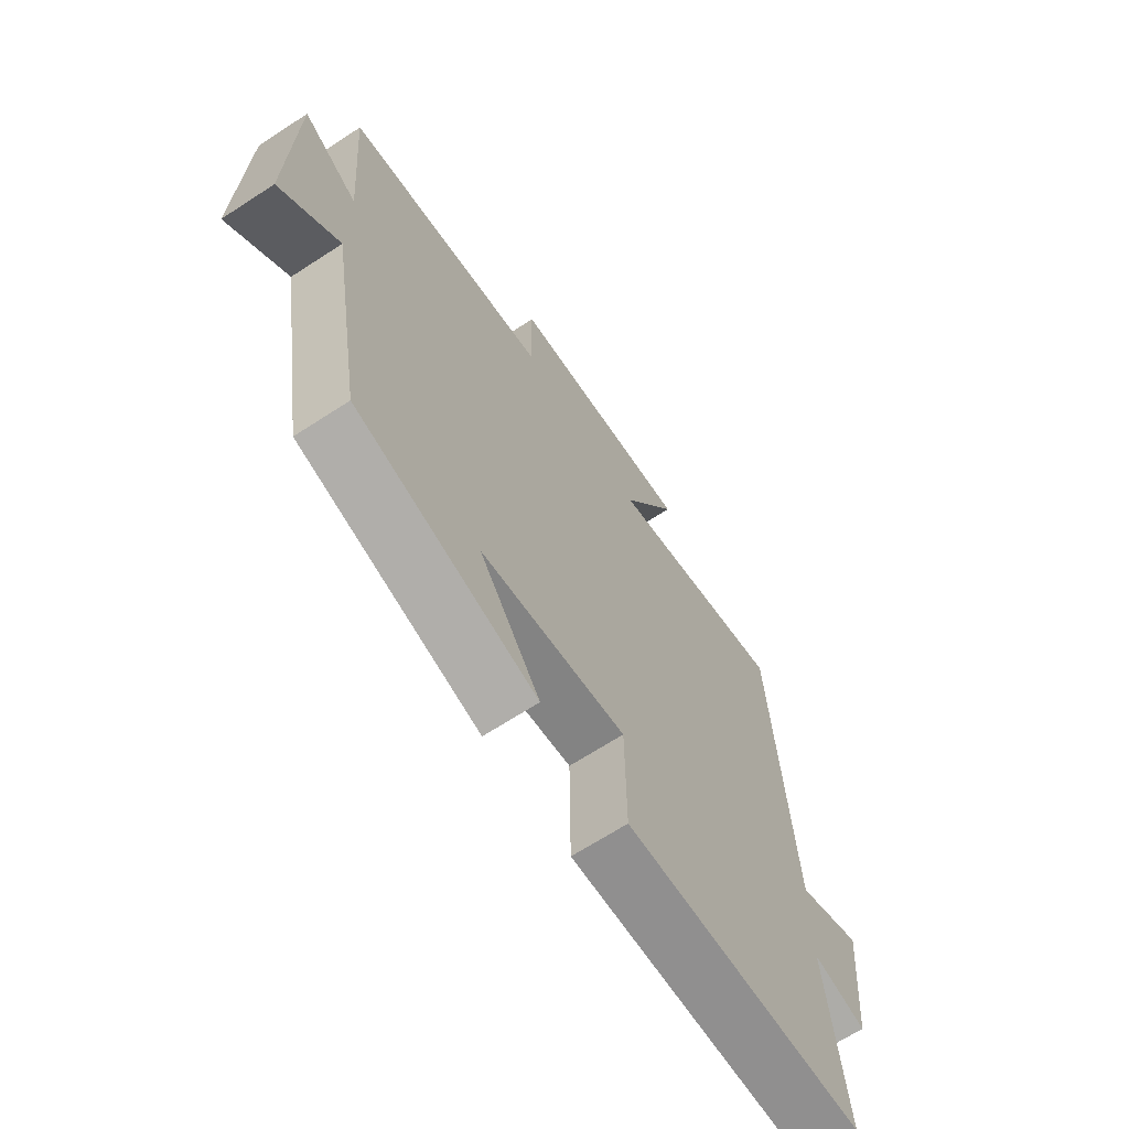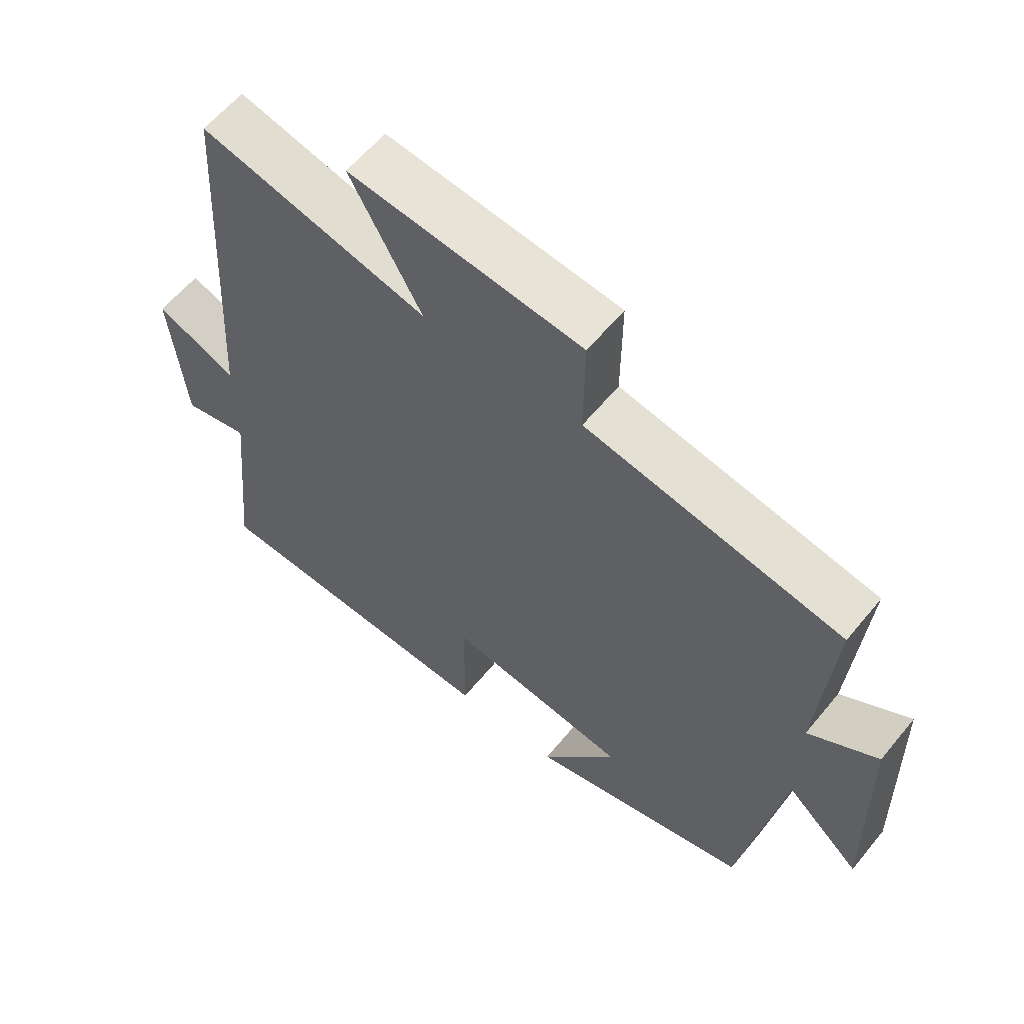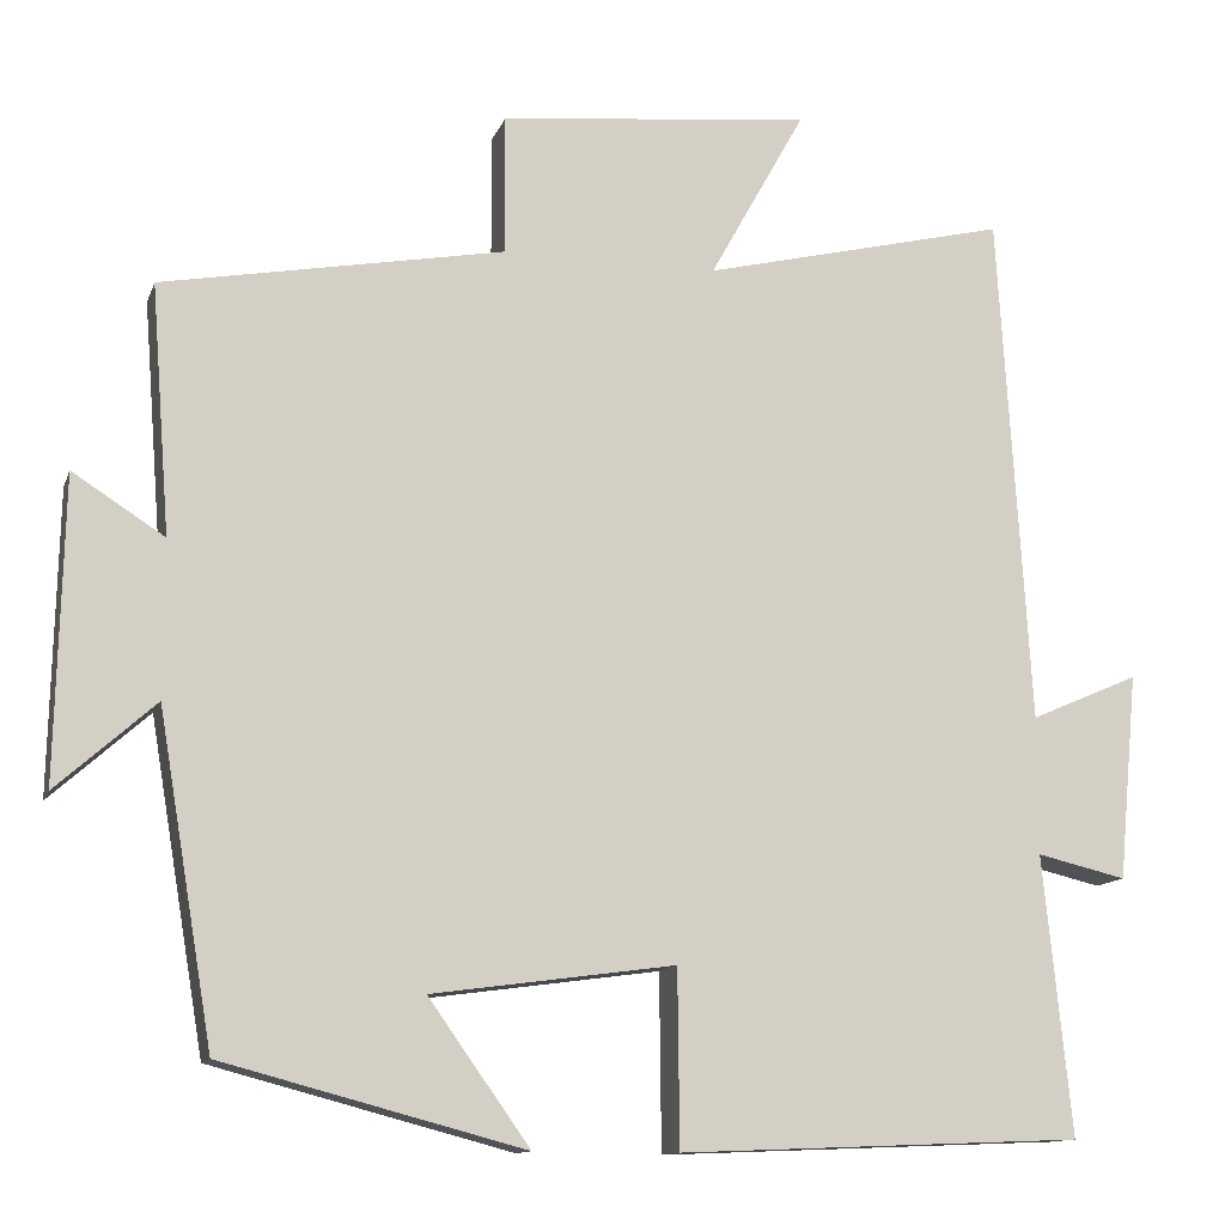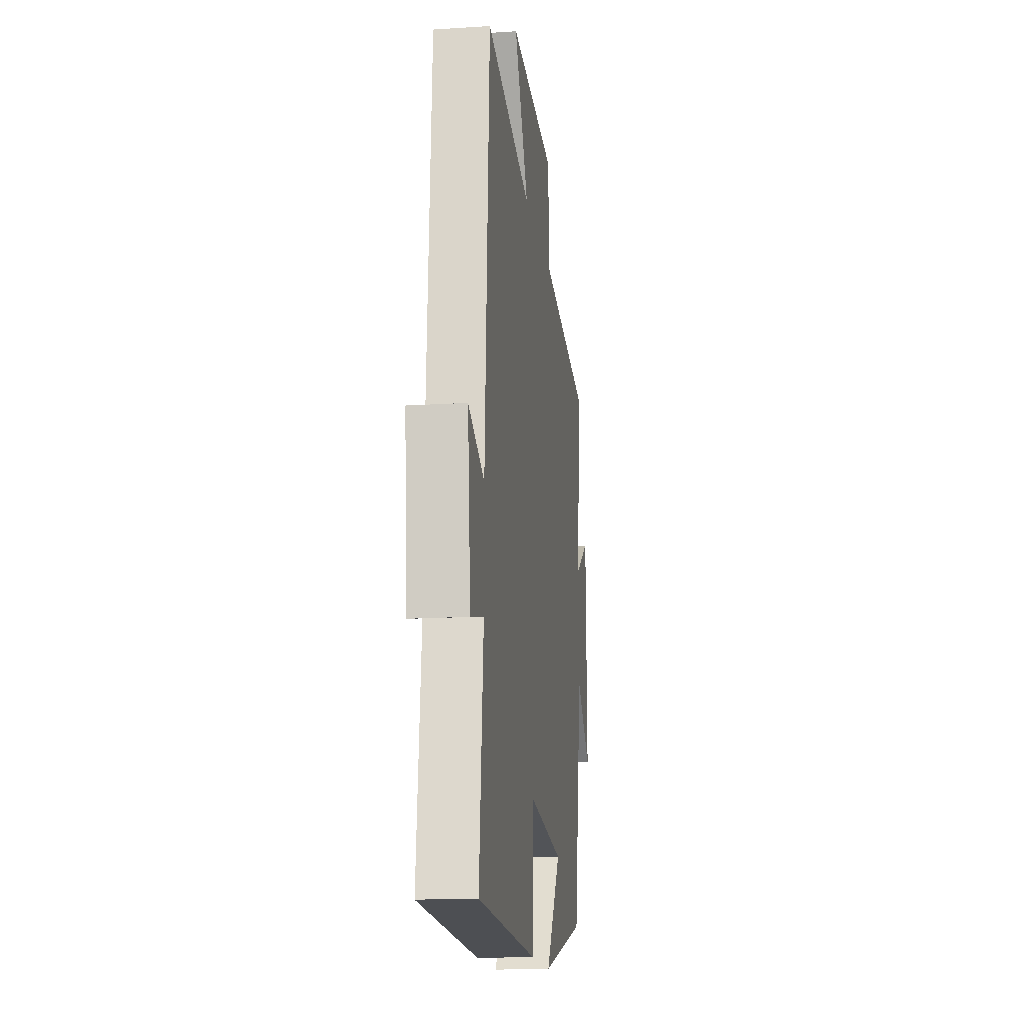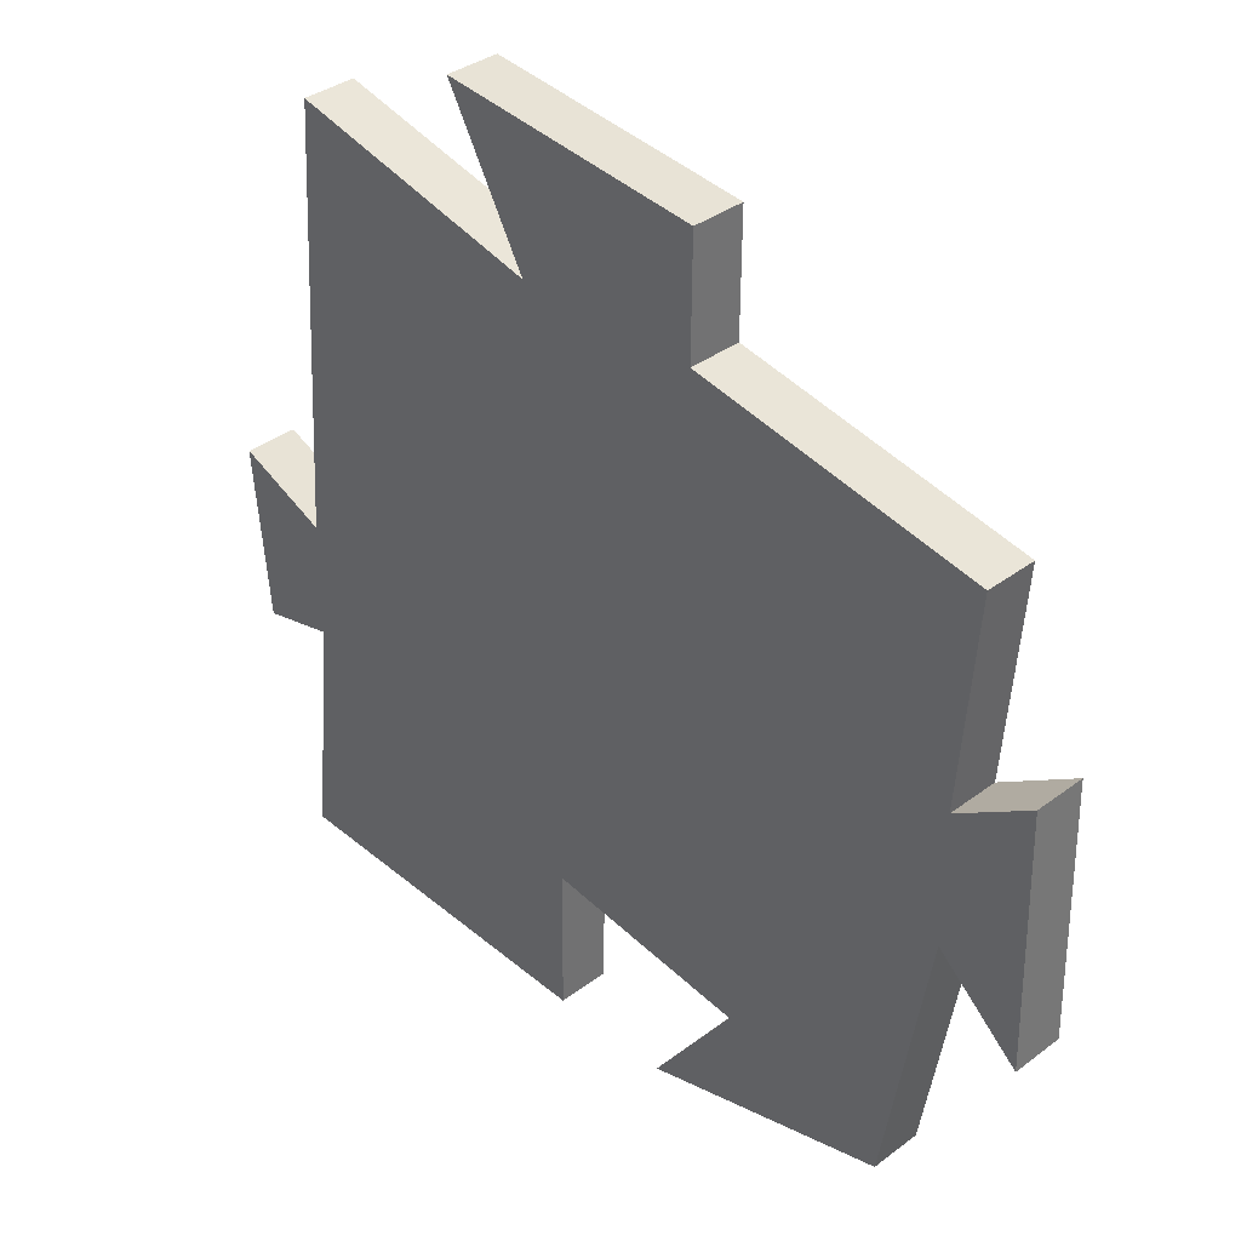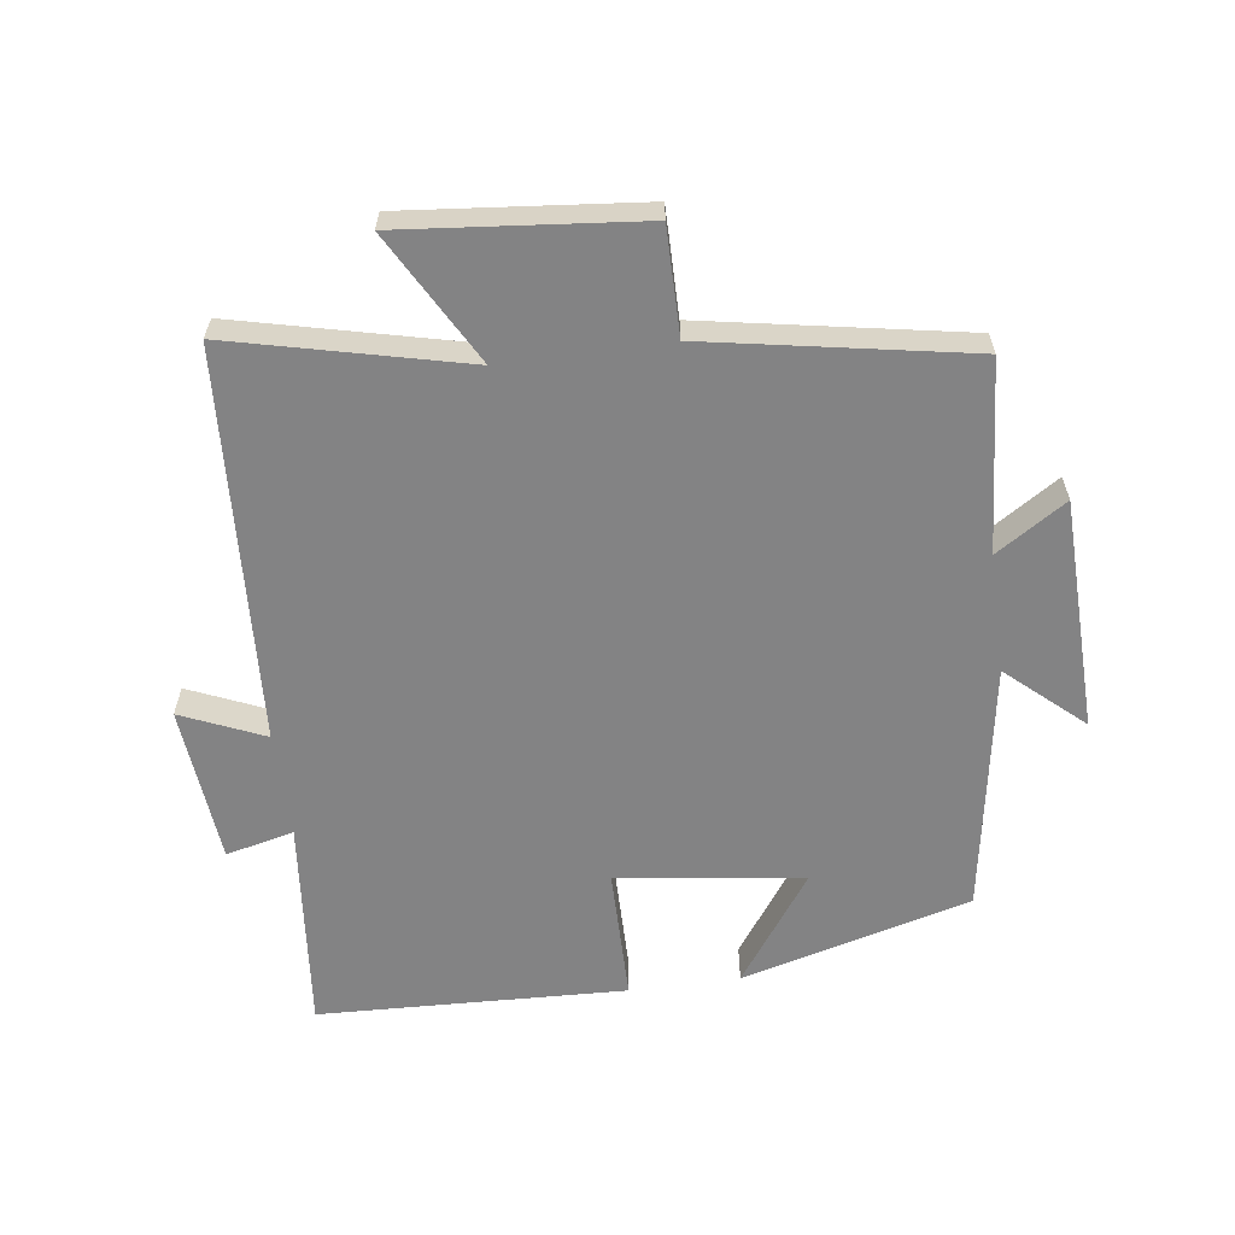
<metadata>
{"format":"obj","ext":"obj","renderer":"f3d","projection":"perspective","resolution":1024,"background":"white","views":[{"elev":-67.2,"azim":123.1,"up":"+Z"},{"elev":60.1,"azim":39.2,"up":"+Z"},{"elev":-12.4,"azim":164.5,"up":"+Z"},{"elev":-15.6,"azim":-82.3,"up":"+Z"},{"elev":36.3,"azim":45.7,"up":"+Z"},{"elev":-61.2,"azim":7.8,"up":"+Y"}]}
</metadata>
<code>
v -0.465 0.07 0.584
v -0.116 0.07 0.5
v -0.225 0.07 0.696
v 0.131 0.07 0.66
v 0.13 0.07 0.5
v 0.522 0.07 0.428
v 0.5 0.07 0.143
v 0.605 0.07 0.21
v 0.613 0.07 -0.136
v 0.5 0.07 -0.035
v 0.437 0.07 -0.409
v 0.093 0.07 -0.5
v 0.209 0.07 -0.337
v -0.069 0.07 -0.299
v -0.071 0.07 -0.5
v -0.532 0.07 -0.481
v -0.5 0.07 -0.162
v -0.602 0.07 -0.186
v -0.624 0.07 0.05
v -0.5 0.07 -0.004
v -0.465 0 0.584
v -0.116 0 0.5
v -0.225 0 0.696
v 0.131 0 0.66
v 0.13 0 0.5
v 0.522 0 0.428
v 0.5 0 0.143
v 0.605 0 0.21
v 0.613 0 -0.136
v 0.5 0 -0.035
v 0.437 0 -0.409
v 0.093 0 -0.5
v 0.209 0 -0.337
v -0.069 0 -0.299
v -0.071 0 -0.5
v -0.532 0 -0.481
v -0.5 0 -0.162
v -0.602 0 -0.186
v -0.624 0 0.05
v -0.5 0 -0.004
f 17 18 19 20
f 17 20 1 2
f 14 15 16 17
f 13 14 17 2
f 10 11 12 13
f 10 13 2
f 7 8 9 10
f 7 10 2 3
f 5 6 7
f 5 7 3
f 3 4 5
f 40 39 38 37
f 22 21 40 37
f 37 36 35 34
f 22 37 34 33
f 33 32 31 30
f 22 33 30
f 30 29 28 27
f 23 22 30 27
f 27 26 25
f 23 27 25
f 25 24 23
f 1 21 22 2
f 2 22 23 3
f 3 23 24 4
f 4 24 25 5
f 5 25 26 6
f 6 26 27 7
f 7 27 28 8
f 8 28 29 9
f 9 29 30 10
f 10 30 31 11
f 11 31 32 12
f 12 32 33 13
f 13 33 34 14
f 14 34 35 15
f 15 35 36 16
f 16 36 37 17
f 17 37 38 18
f 18 38 39 19
f 19 39 40 20
f 20 40 21 1

</code>
